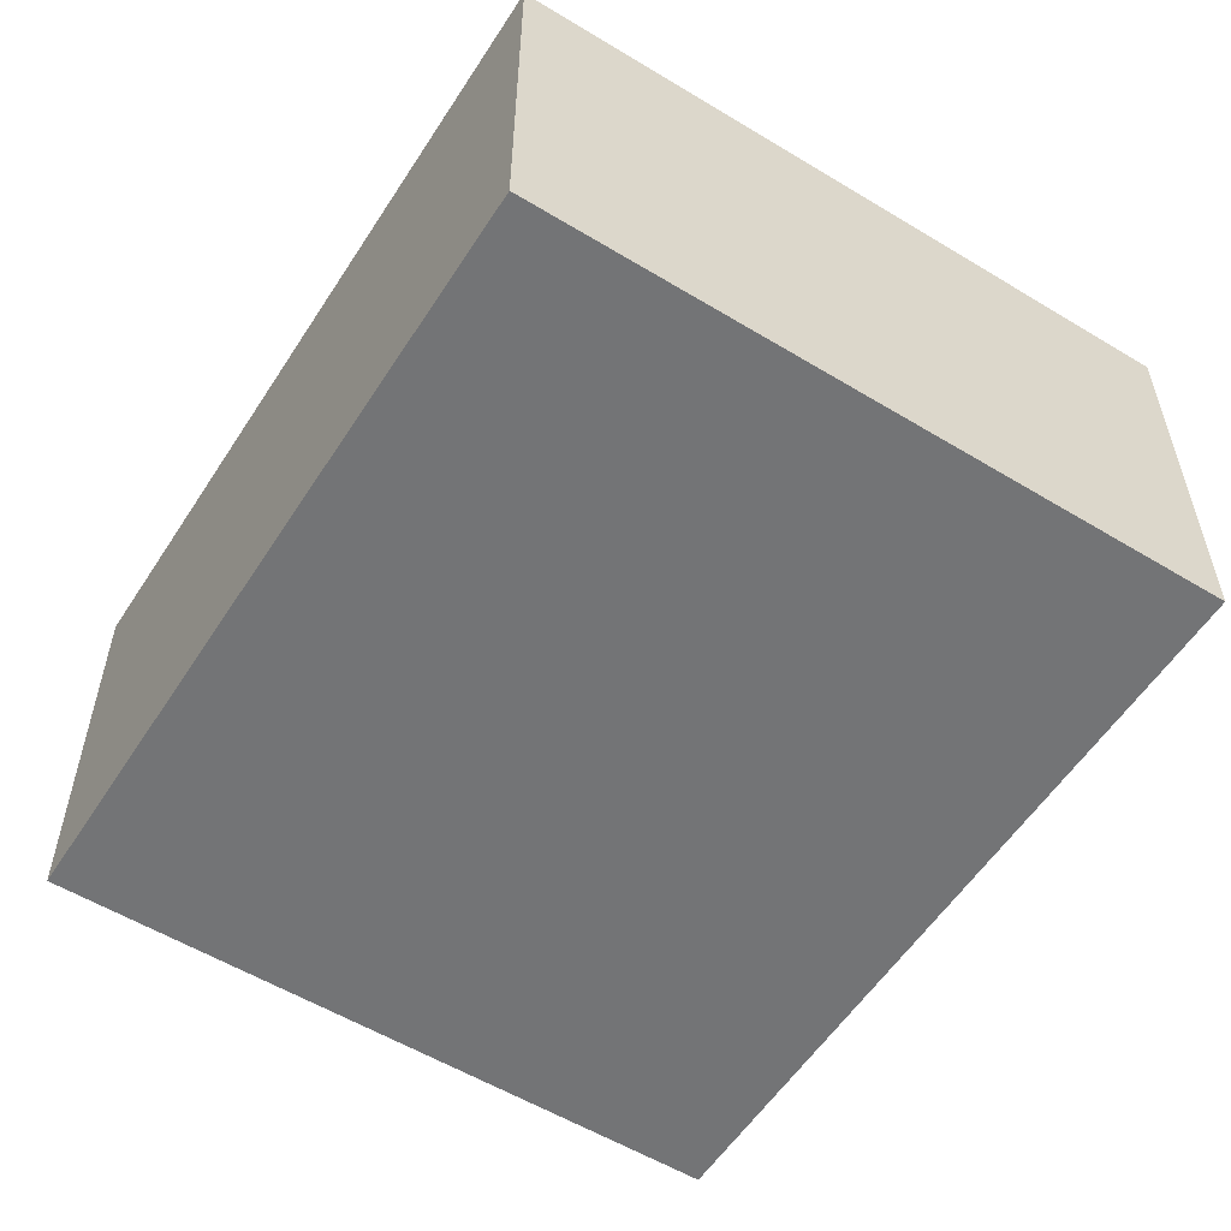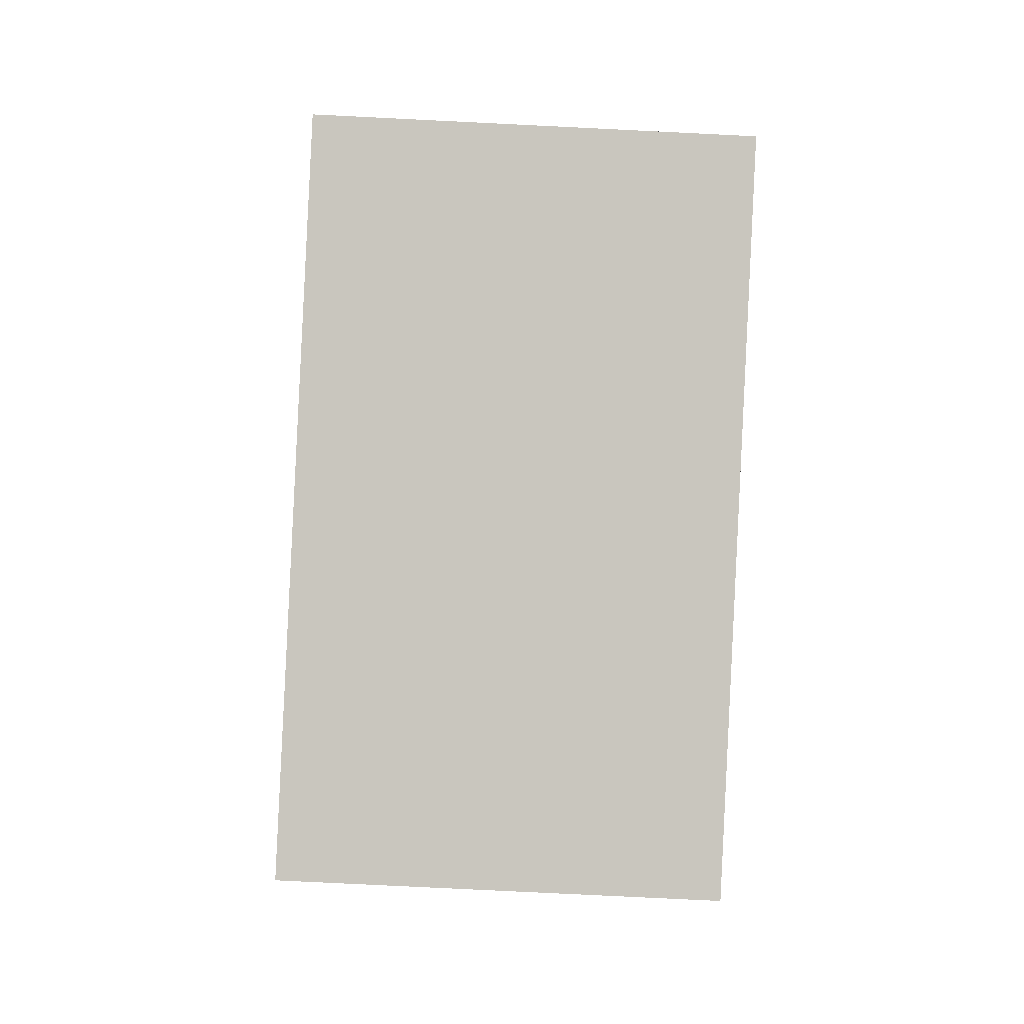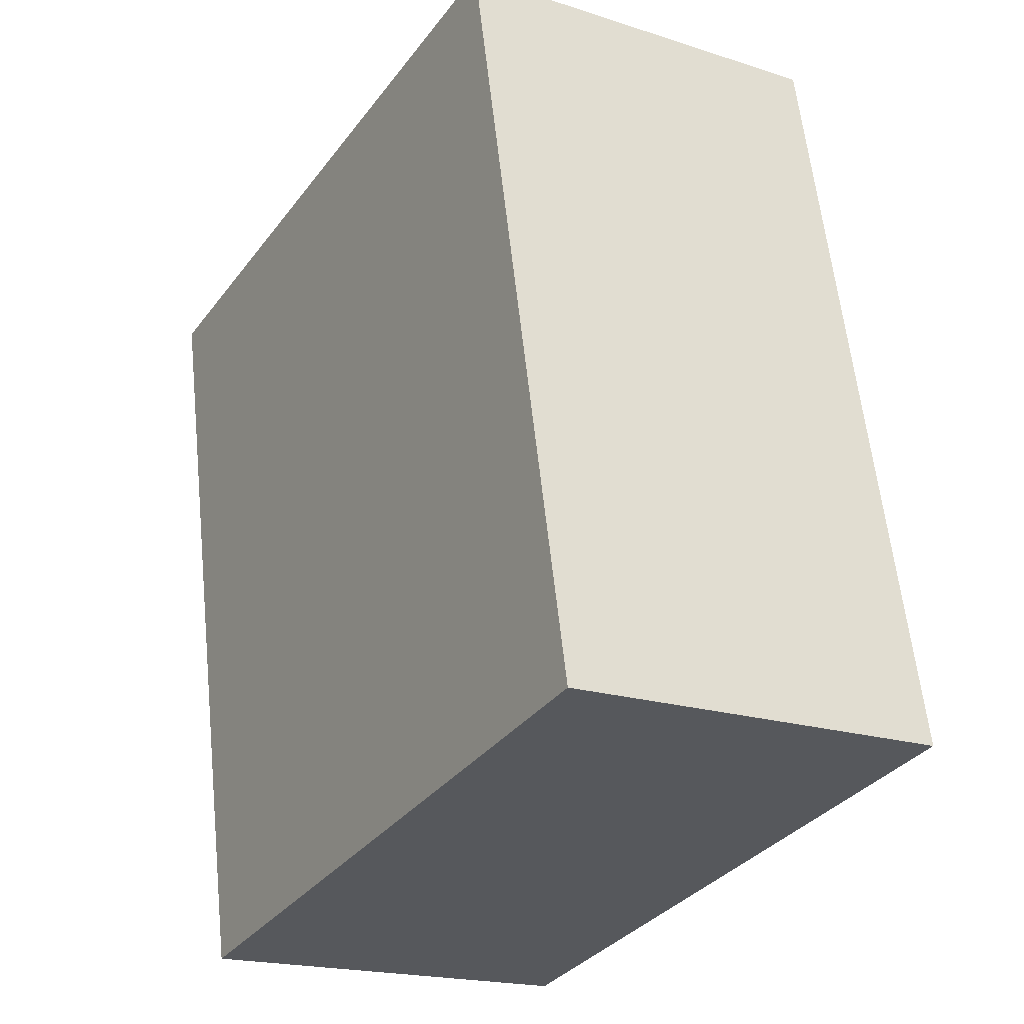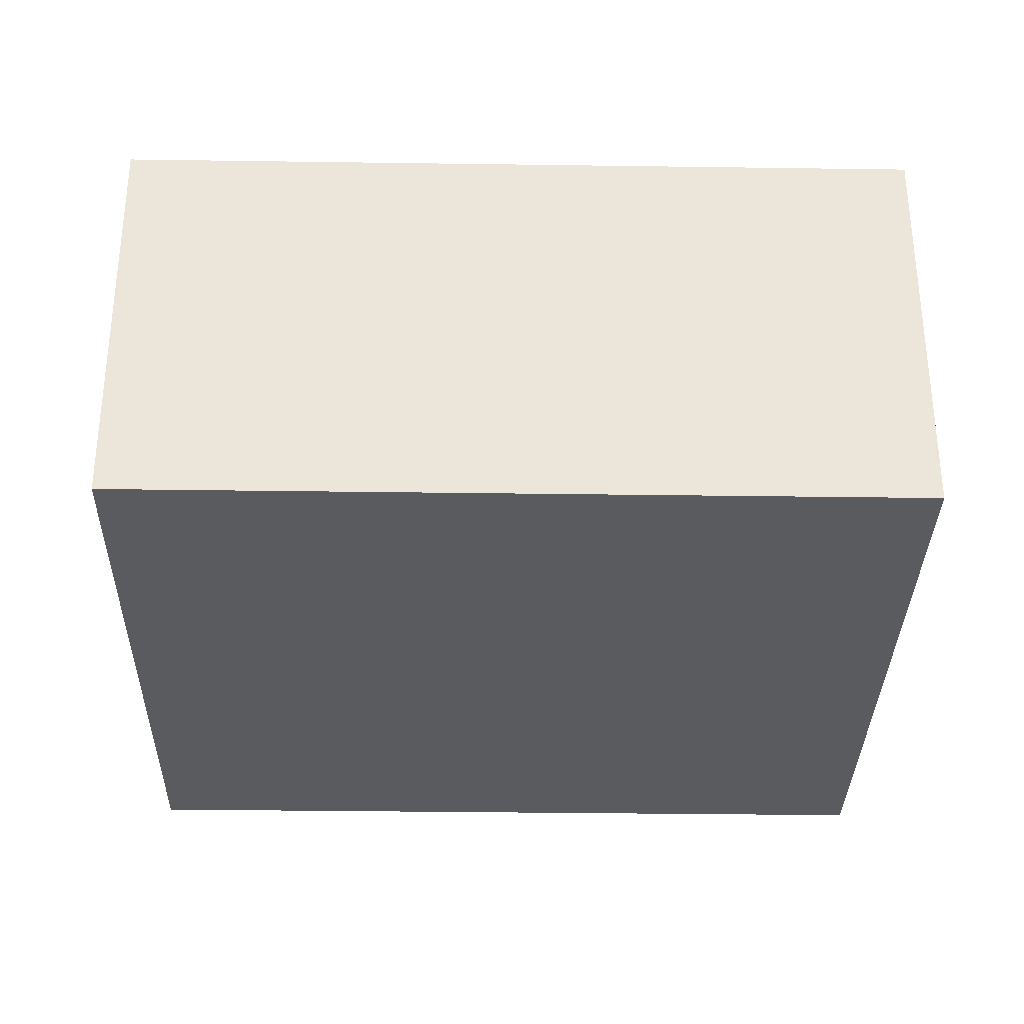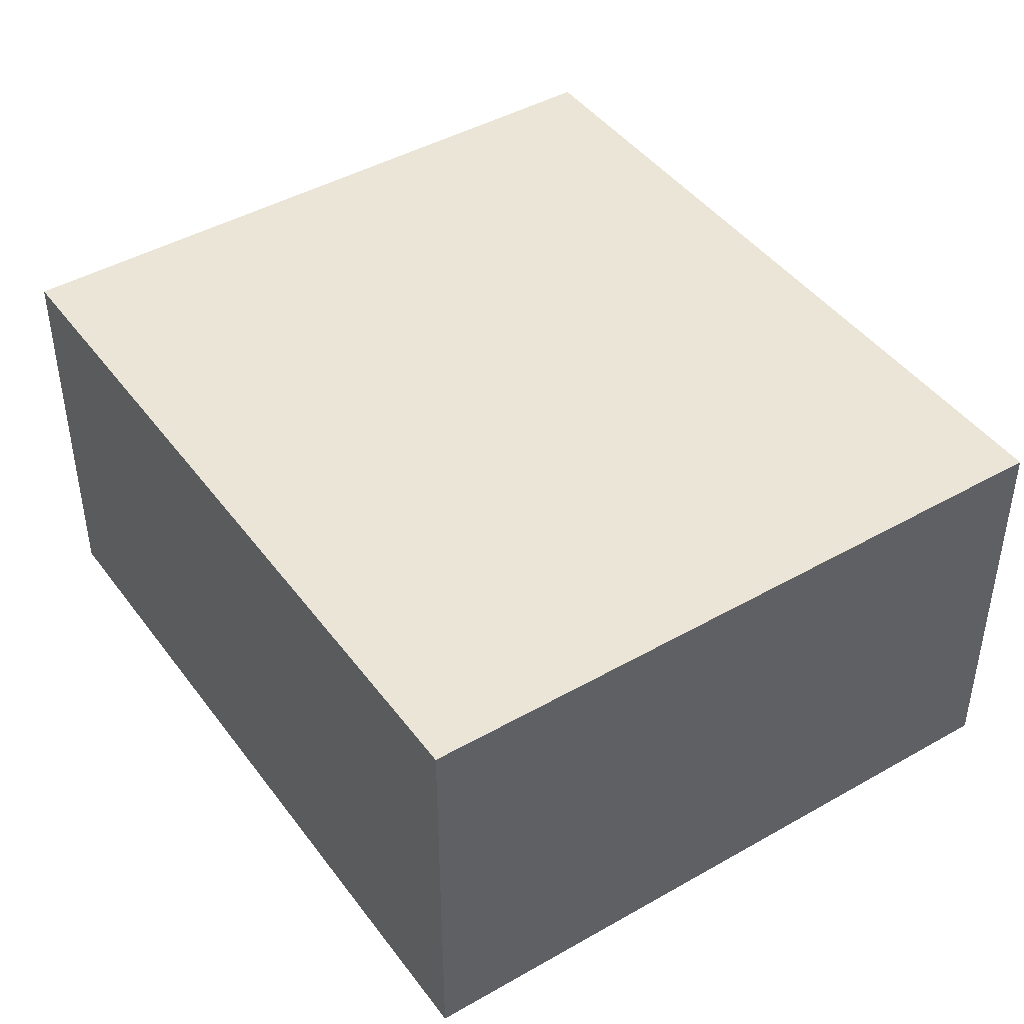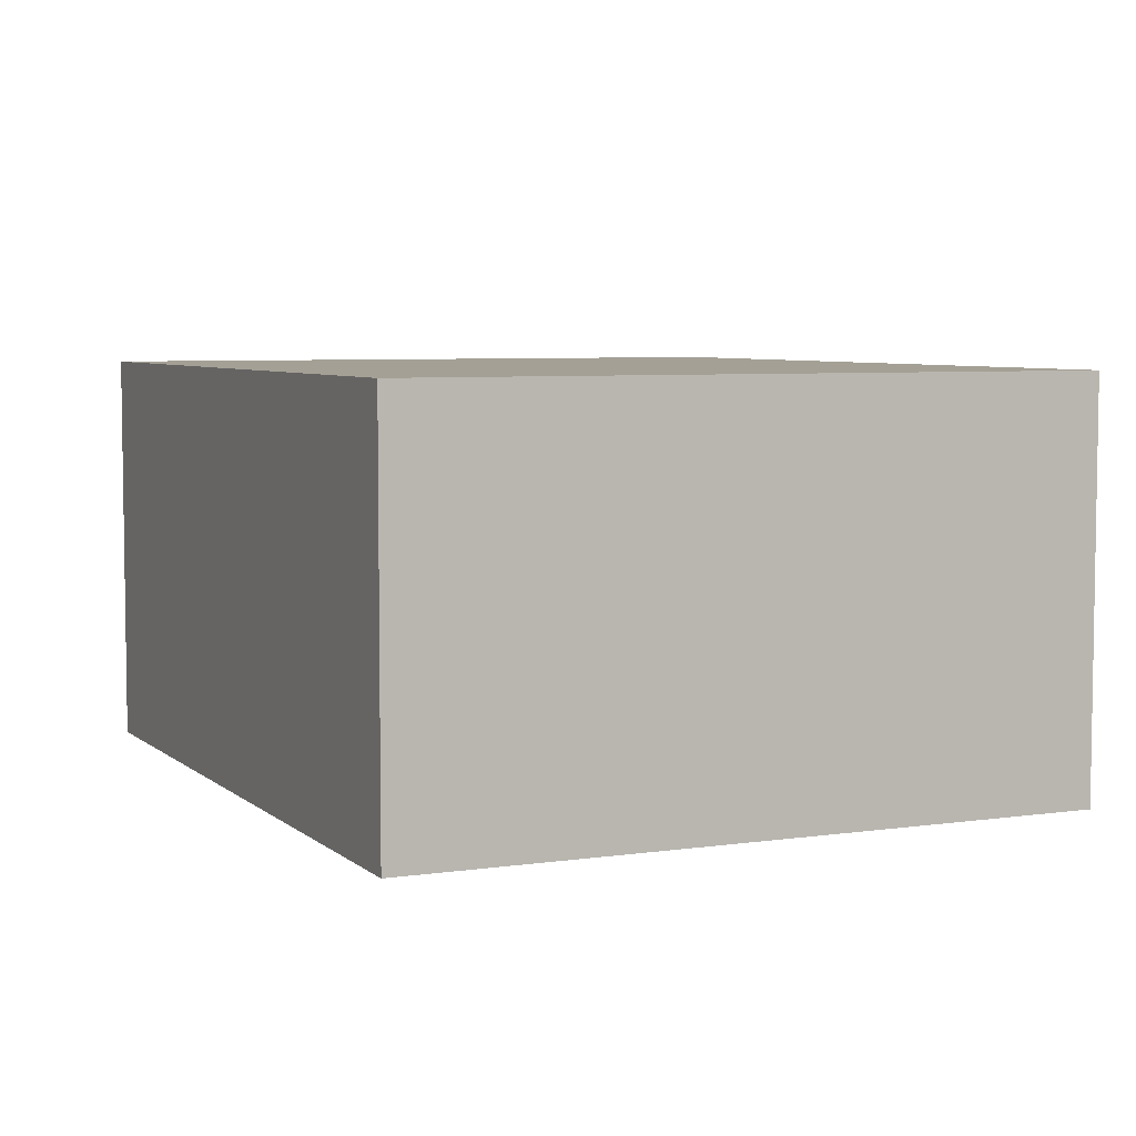
<metadata>
{"format":"obj","ext":"obj","renderer":"f3d","projection":"perspective","resolution":1024,"background":"white","views":[{"elev":-56.1,"azim":159.3,"up":"+Y"},{"elev":-78.9,"azim":-92.8,"up":"+Z"},{"elev":-19.2,"azim":-121.4,"up":"+Z"},{"elev":-32.6,"azim":-79.4,"up":"+Y"},{"elev":44.0,"azim":-22.1,"up":"+Y"},{"elev":5.7,"azim":167.2,"up":"+Y"}]}
</metadata>
<code>
v  2.476 6.18 11.93
v  10.42 6.18 -2.163
v  0 6.18 3.784e-16
v  12.9 6.18 9.766
v  2.476 -7.304e-16 11.93
v  12.9 -5.98e-16 9.766
v  10.42 1.324e-16 -2.163
v  0 0 0
g defaultobject
f 1 2 3
f 2 1 4
f 4 5 6
f 5 4 1
f 2 6 7
f 6 2 4
f 7 5 8
f 5 7 6
f 3 7 8
f 7 3 2
f 1 8 5
f 8 1 3

</code>
